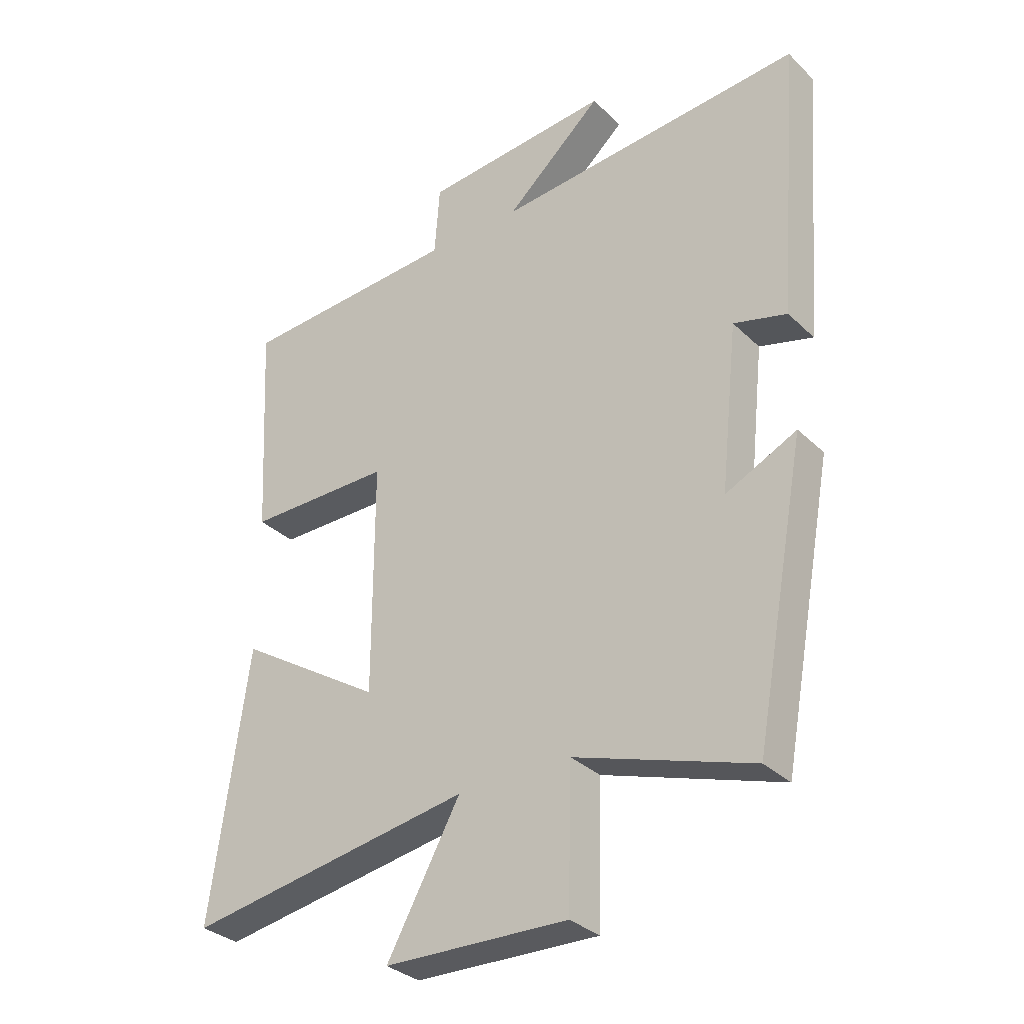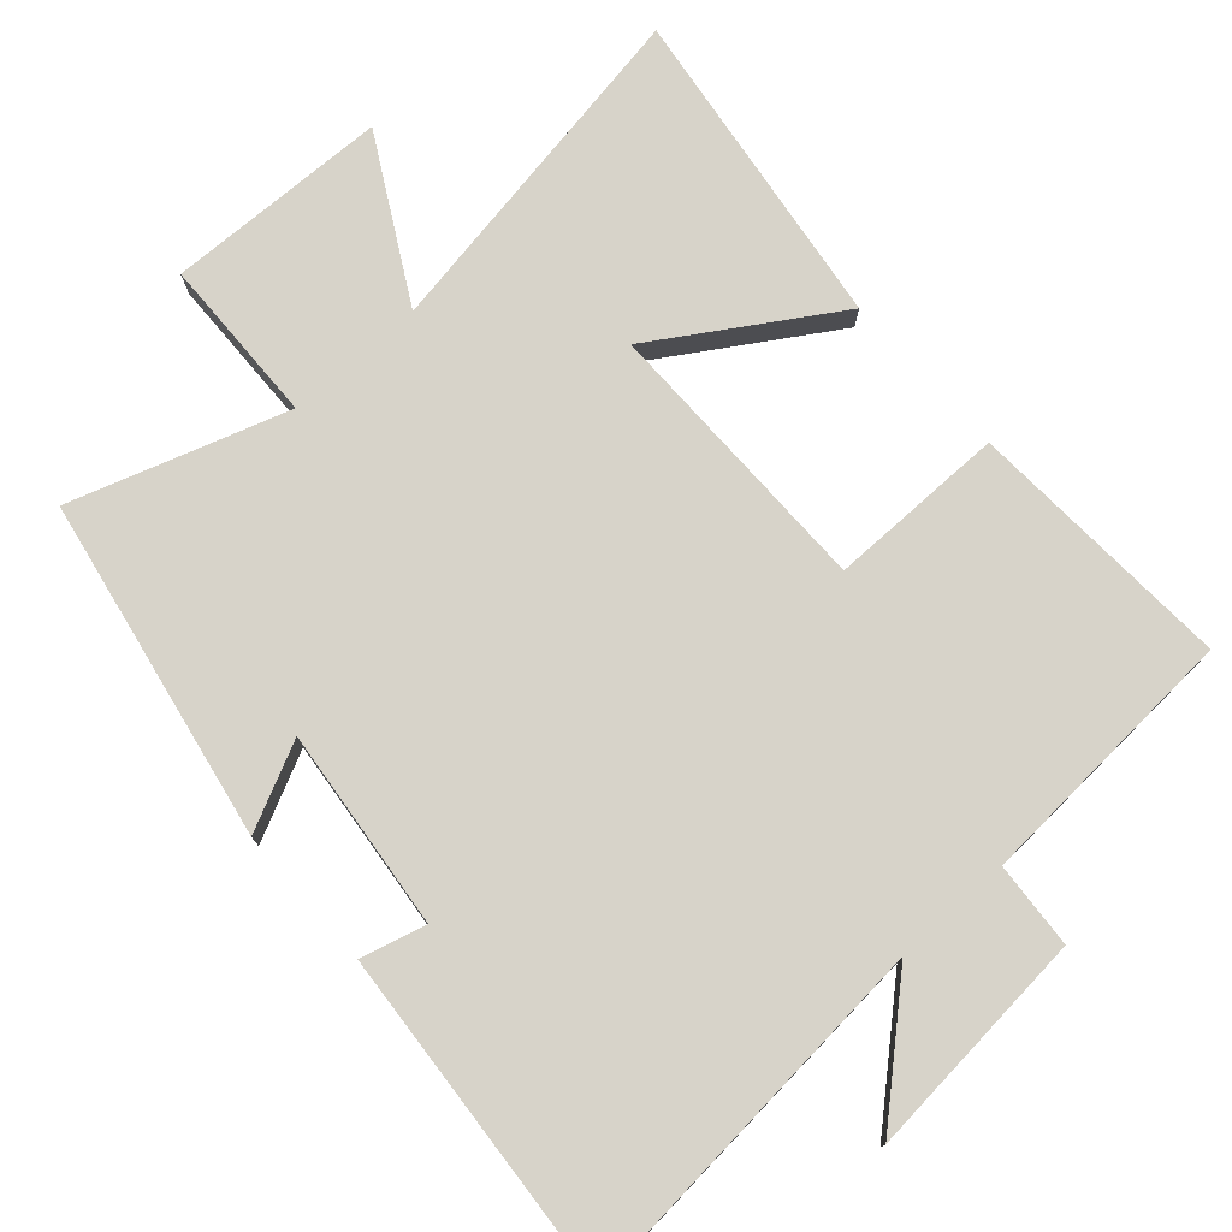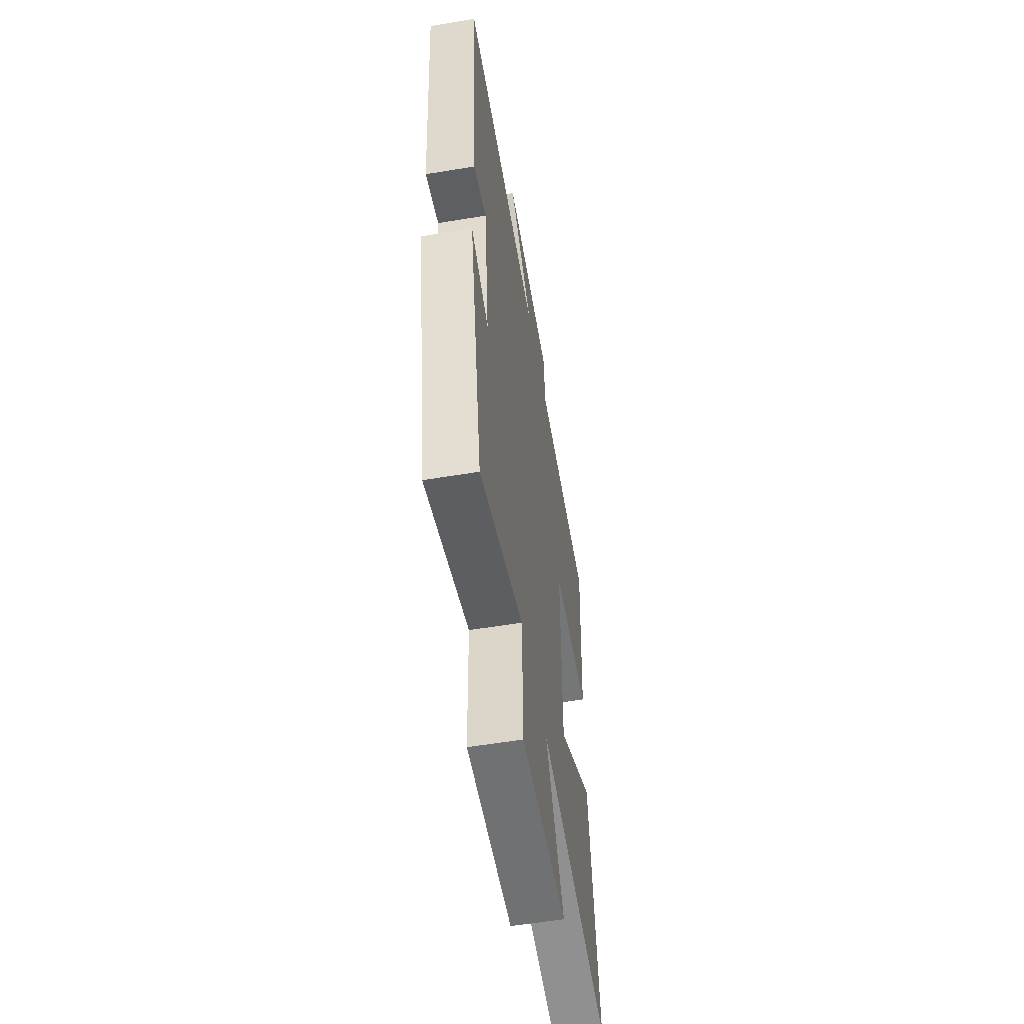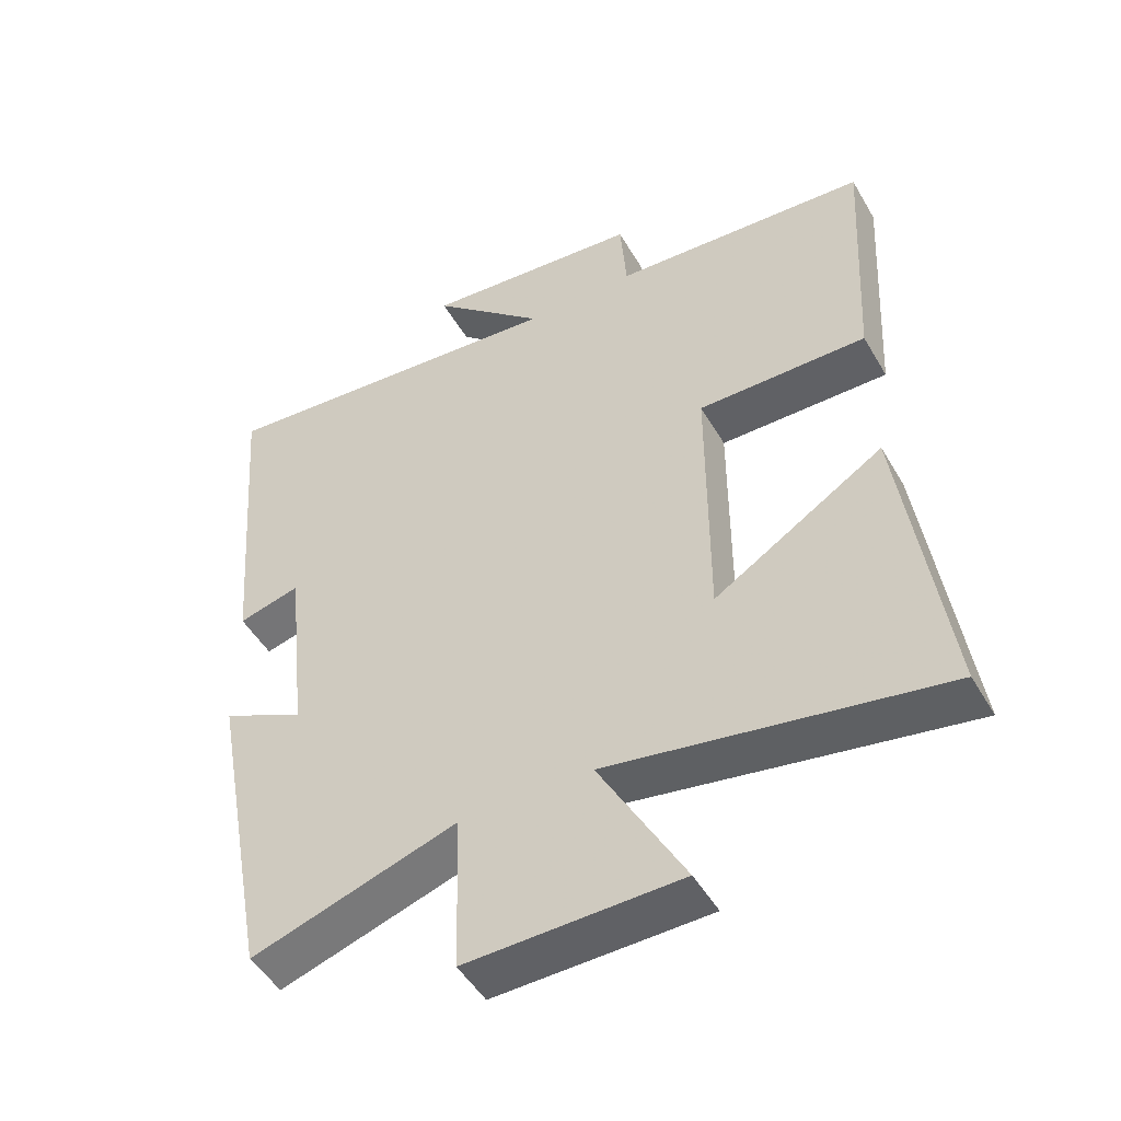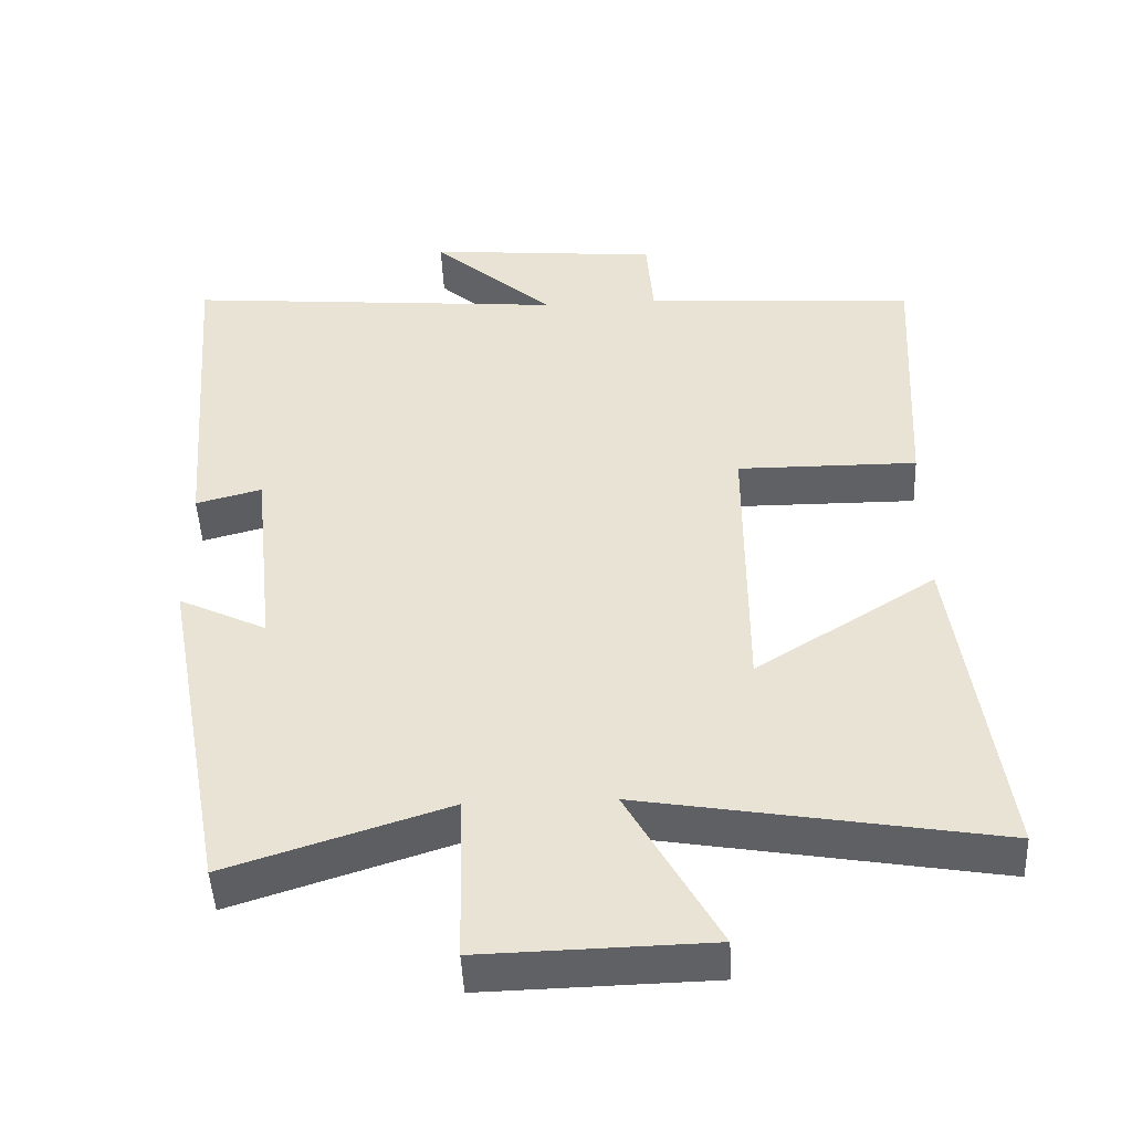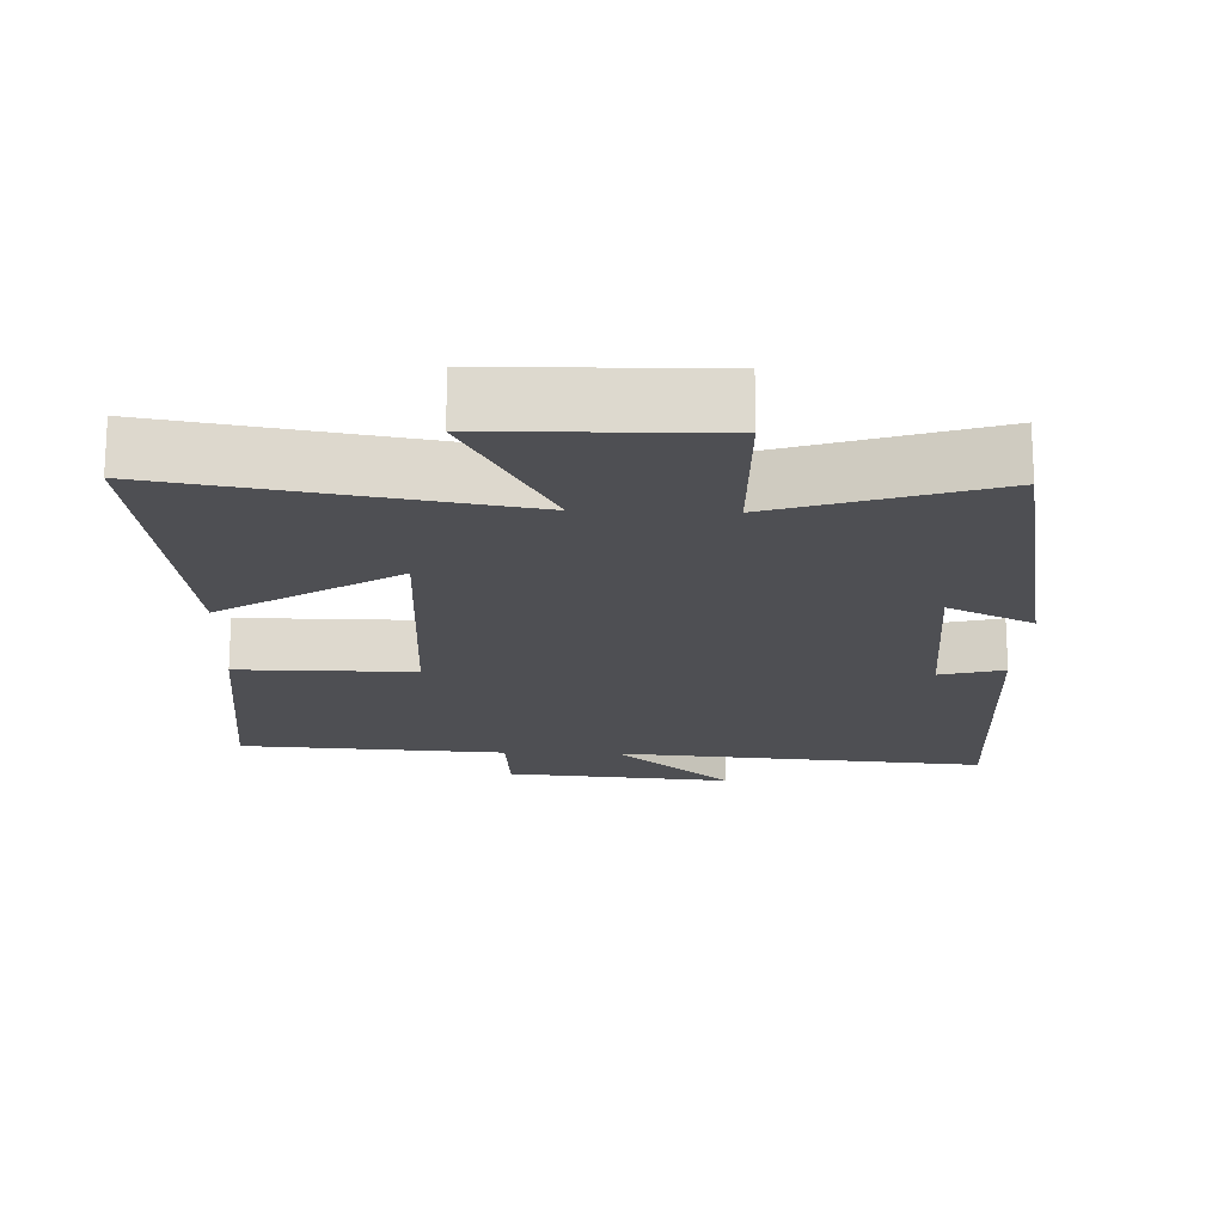
<metadata>
{"format":"obj","ext":"obj","renderer":"f3d","projection":"perspective","resolution":1024,"background":"white","views":[{"elev":-32.1,"azim":-142.7,"up":"+Z"},{"elev":76.1,"azim":-41.7,"up":"+Y"},{"elev":-56.5,"azim":-80.1,"up":"+Z"},{"elev":-48.8,"azim":29.1,"up":"+Z"},{"elev":-47.2,"azim":2.6,"up":"+Z"},{"elev":-18.1,"azim":178.0,"up":"+Y"}]}
</metadata>
<code>
v 0.52 0.07 0.477
v 0.5 0.07 0.106
v 0.254 0.07 0.107
v 0.254 0.07 -0.285
v 0.5 0.07 -0.13
v 0.563 0.07 -0.582
v 0.079 0.07 -0.5
v 0.203 0.07 -0.724
v -0.107 0.07 -0.732
v -0.113 0.07 -0.5
v -0.412 0.07 -0.597
v -0.5 0.07 -0.123
v -0.38 0.07 -0.181
v -0.41 0.07 0.097
v -0.5 0.07 0.073
v -0.537 0.07 0.544
v -0.015 0.07 0.5
v -0.18 0.07 0.647
v 0.138 0.07 0.619
v 0.147 0.07 0.5
v 0.52 0 0.477
v 0.5 0 0.106
v 0.254 0 0.107
v 0.254 0 -0.285
v 0.5 0 -0.13
v 0.563 0 -0.582
v 0.079 0 -0.5
v 0.203 0 -0.724
v -0.107 0 -0.732
v -0.113 0 -0.5
v -0.412 0 -0.597
v -0.5 0 -0.123
v -0.38 0 -0.181
v -0.41 0 0.097
v -0.5 0 0.073
v -0.537 0 0.544
v -0.015 0 0.5
v -0.18 0 0.647
v 0.138 0 0.619
v 0.147 0 0.5
f 17 18 19 20
f 1 2 3
f 20 1 3
f 17 20 3
f 14 15 16 17
f 17 3 4
f 14 17 4
f 13 14 4
f 10 11 12 13
f 10 13 4
f 7 8 9 10
f 7 10 4
f 4 5 6 7
f 40 39 38 37
f 23 22 21
f 23 21 40
f 23 40 37
f 37 36 35 34
f 24 23 37
f 24 37 34
f 24 34 33
f 33 32 31 30
f 24 33 30
f 30 29 28 27
f 24 30 27
f 27 26 25 24
f 1 21 22 2
f 2 22 23 3
f 3 23 24 4
f 4 24 25 5
f 5 25 26 6
f 6 26 27 7
f 7 27 28 8
f 8 28 29 9
f 9 29 30 10
f 10 30 31 11
f 11 31 32 12
f 12 32 33 13
f 13 33 34 14
f 14 34 35 15
f 15 35 36 16
f 16 36 37 17
f 17 37 38 18
f 18 38 39 19
f 19 39 40 20
f 20 40 21 1

</code>
